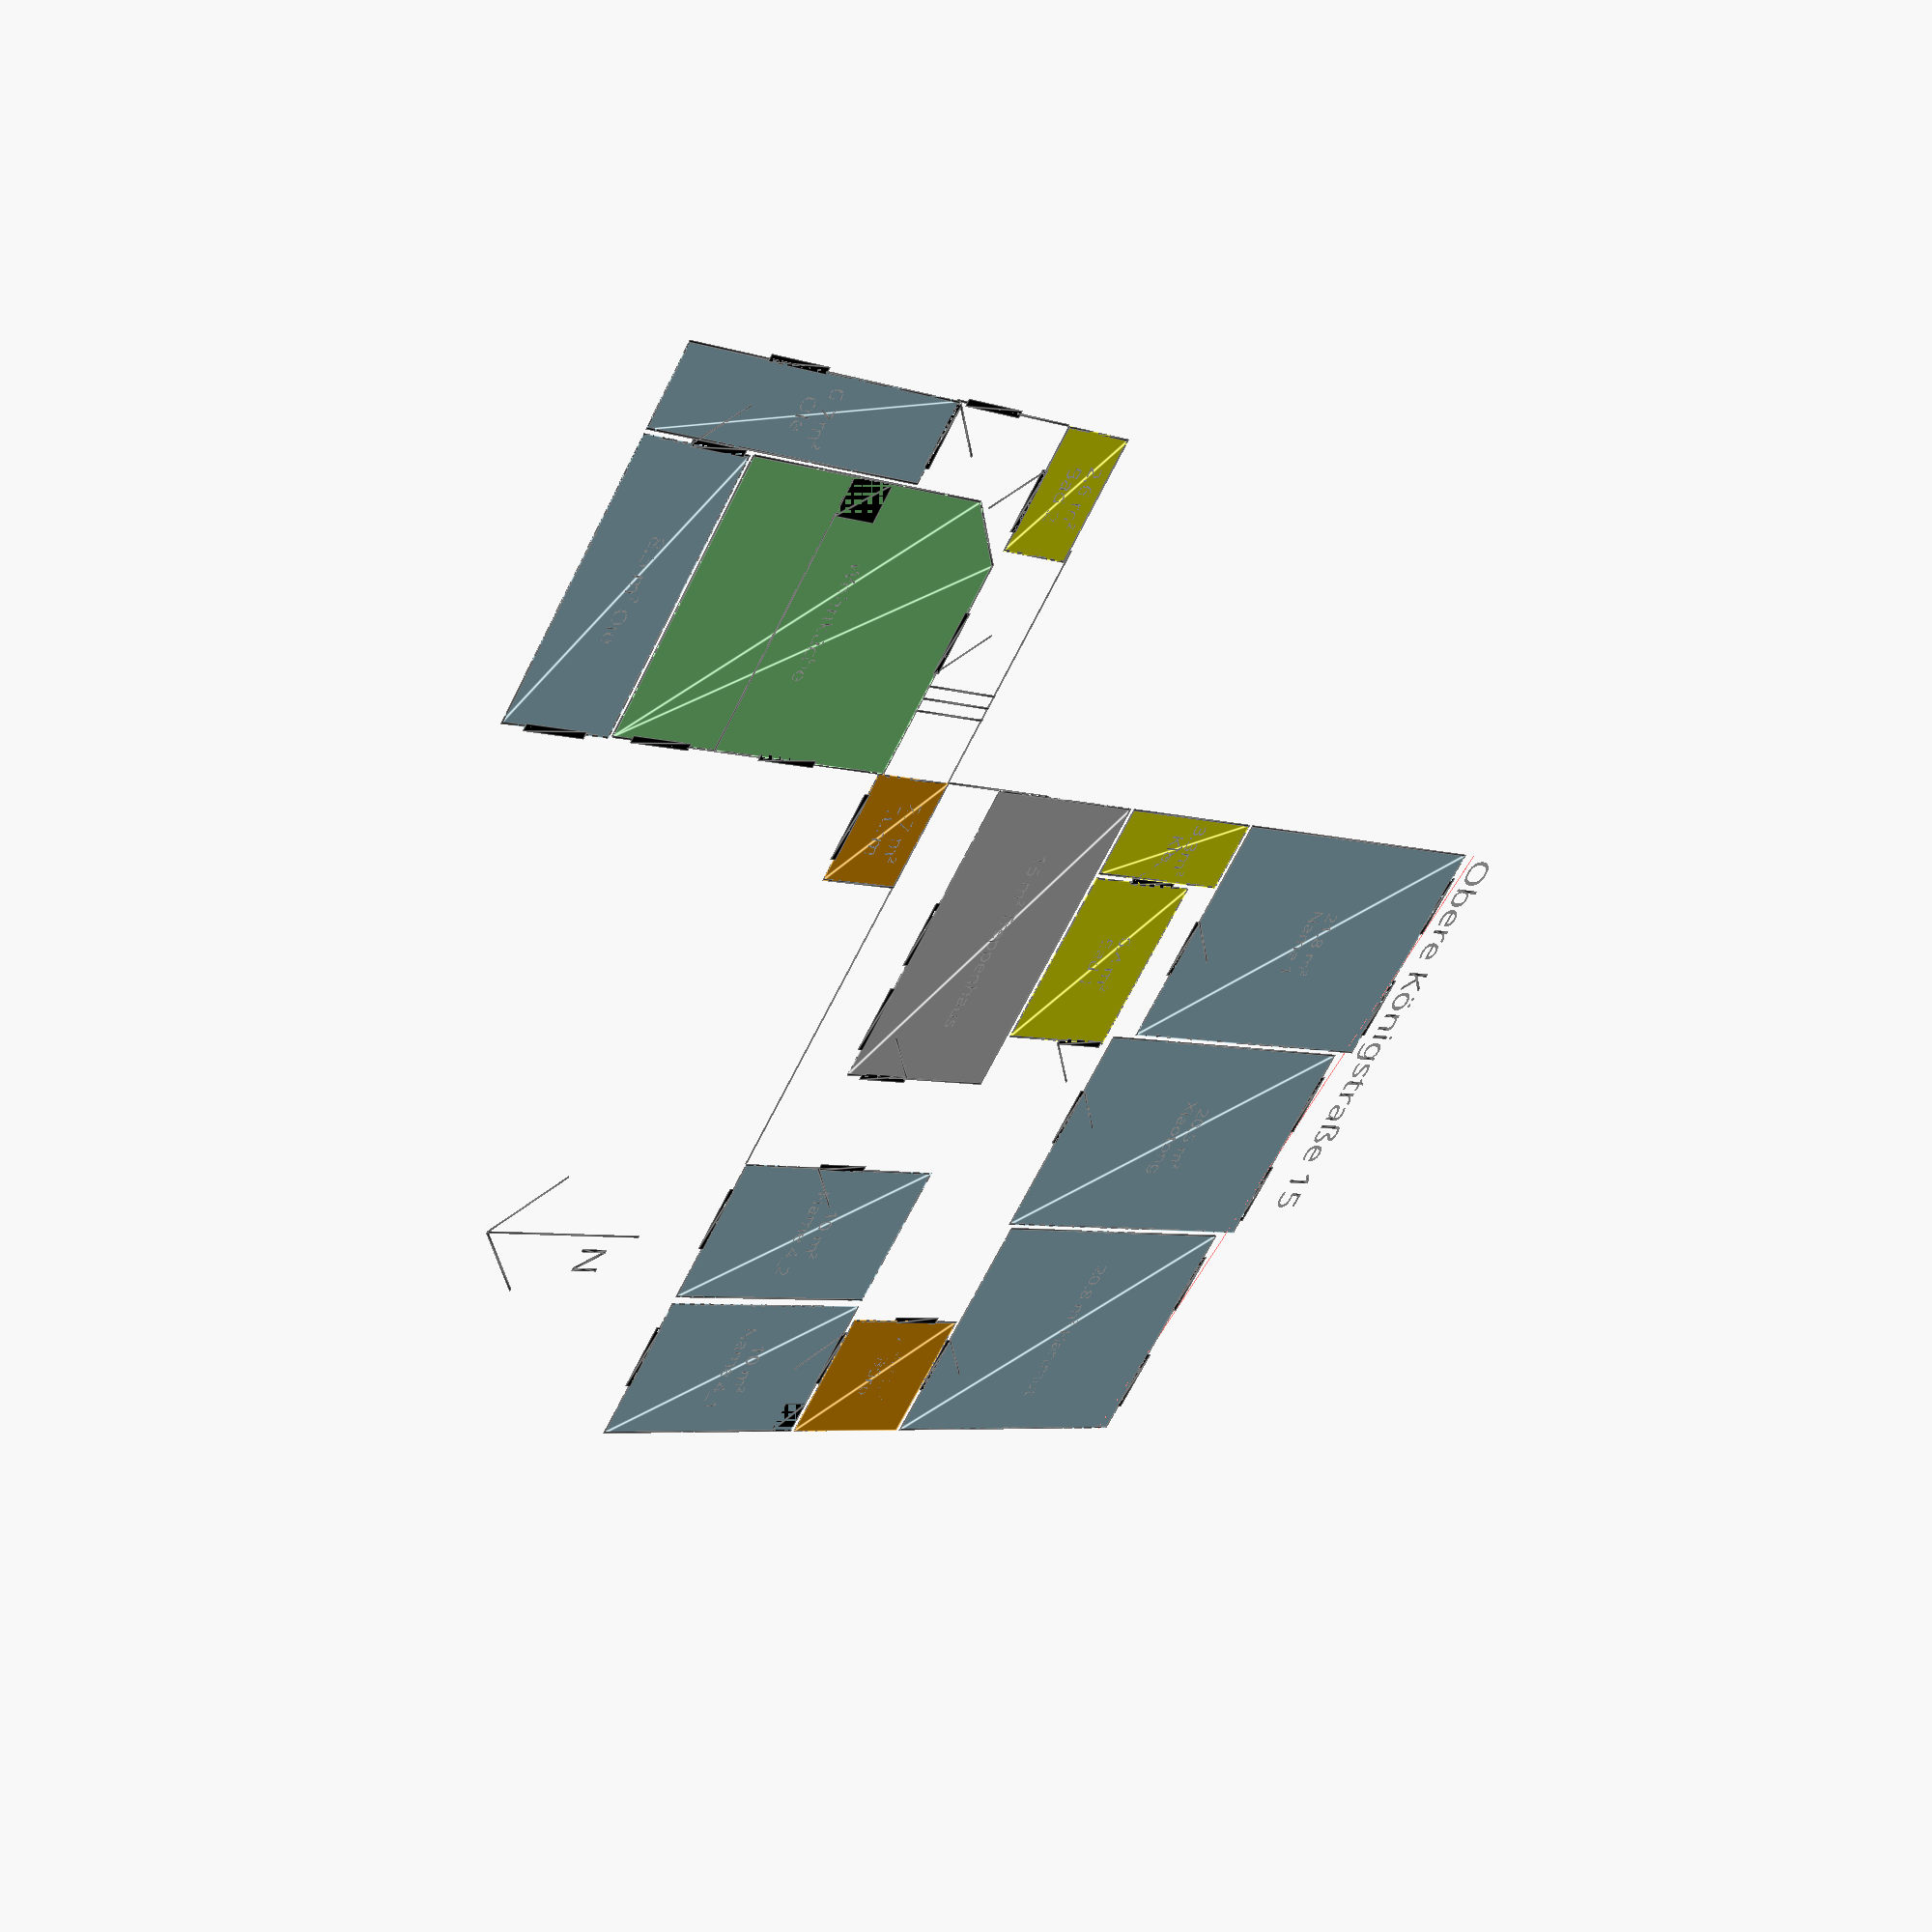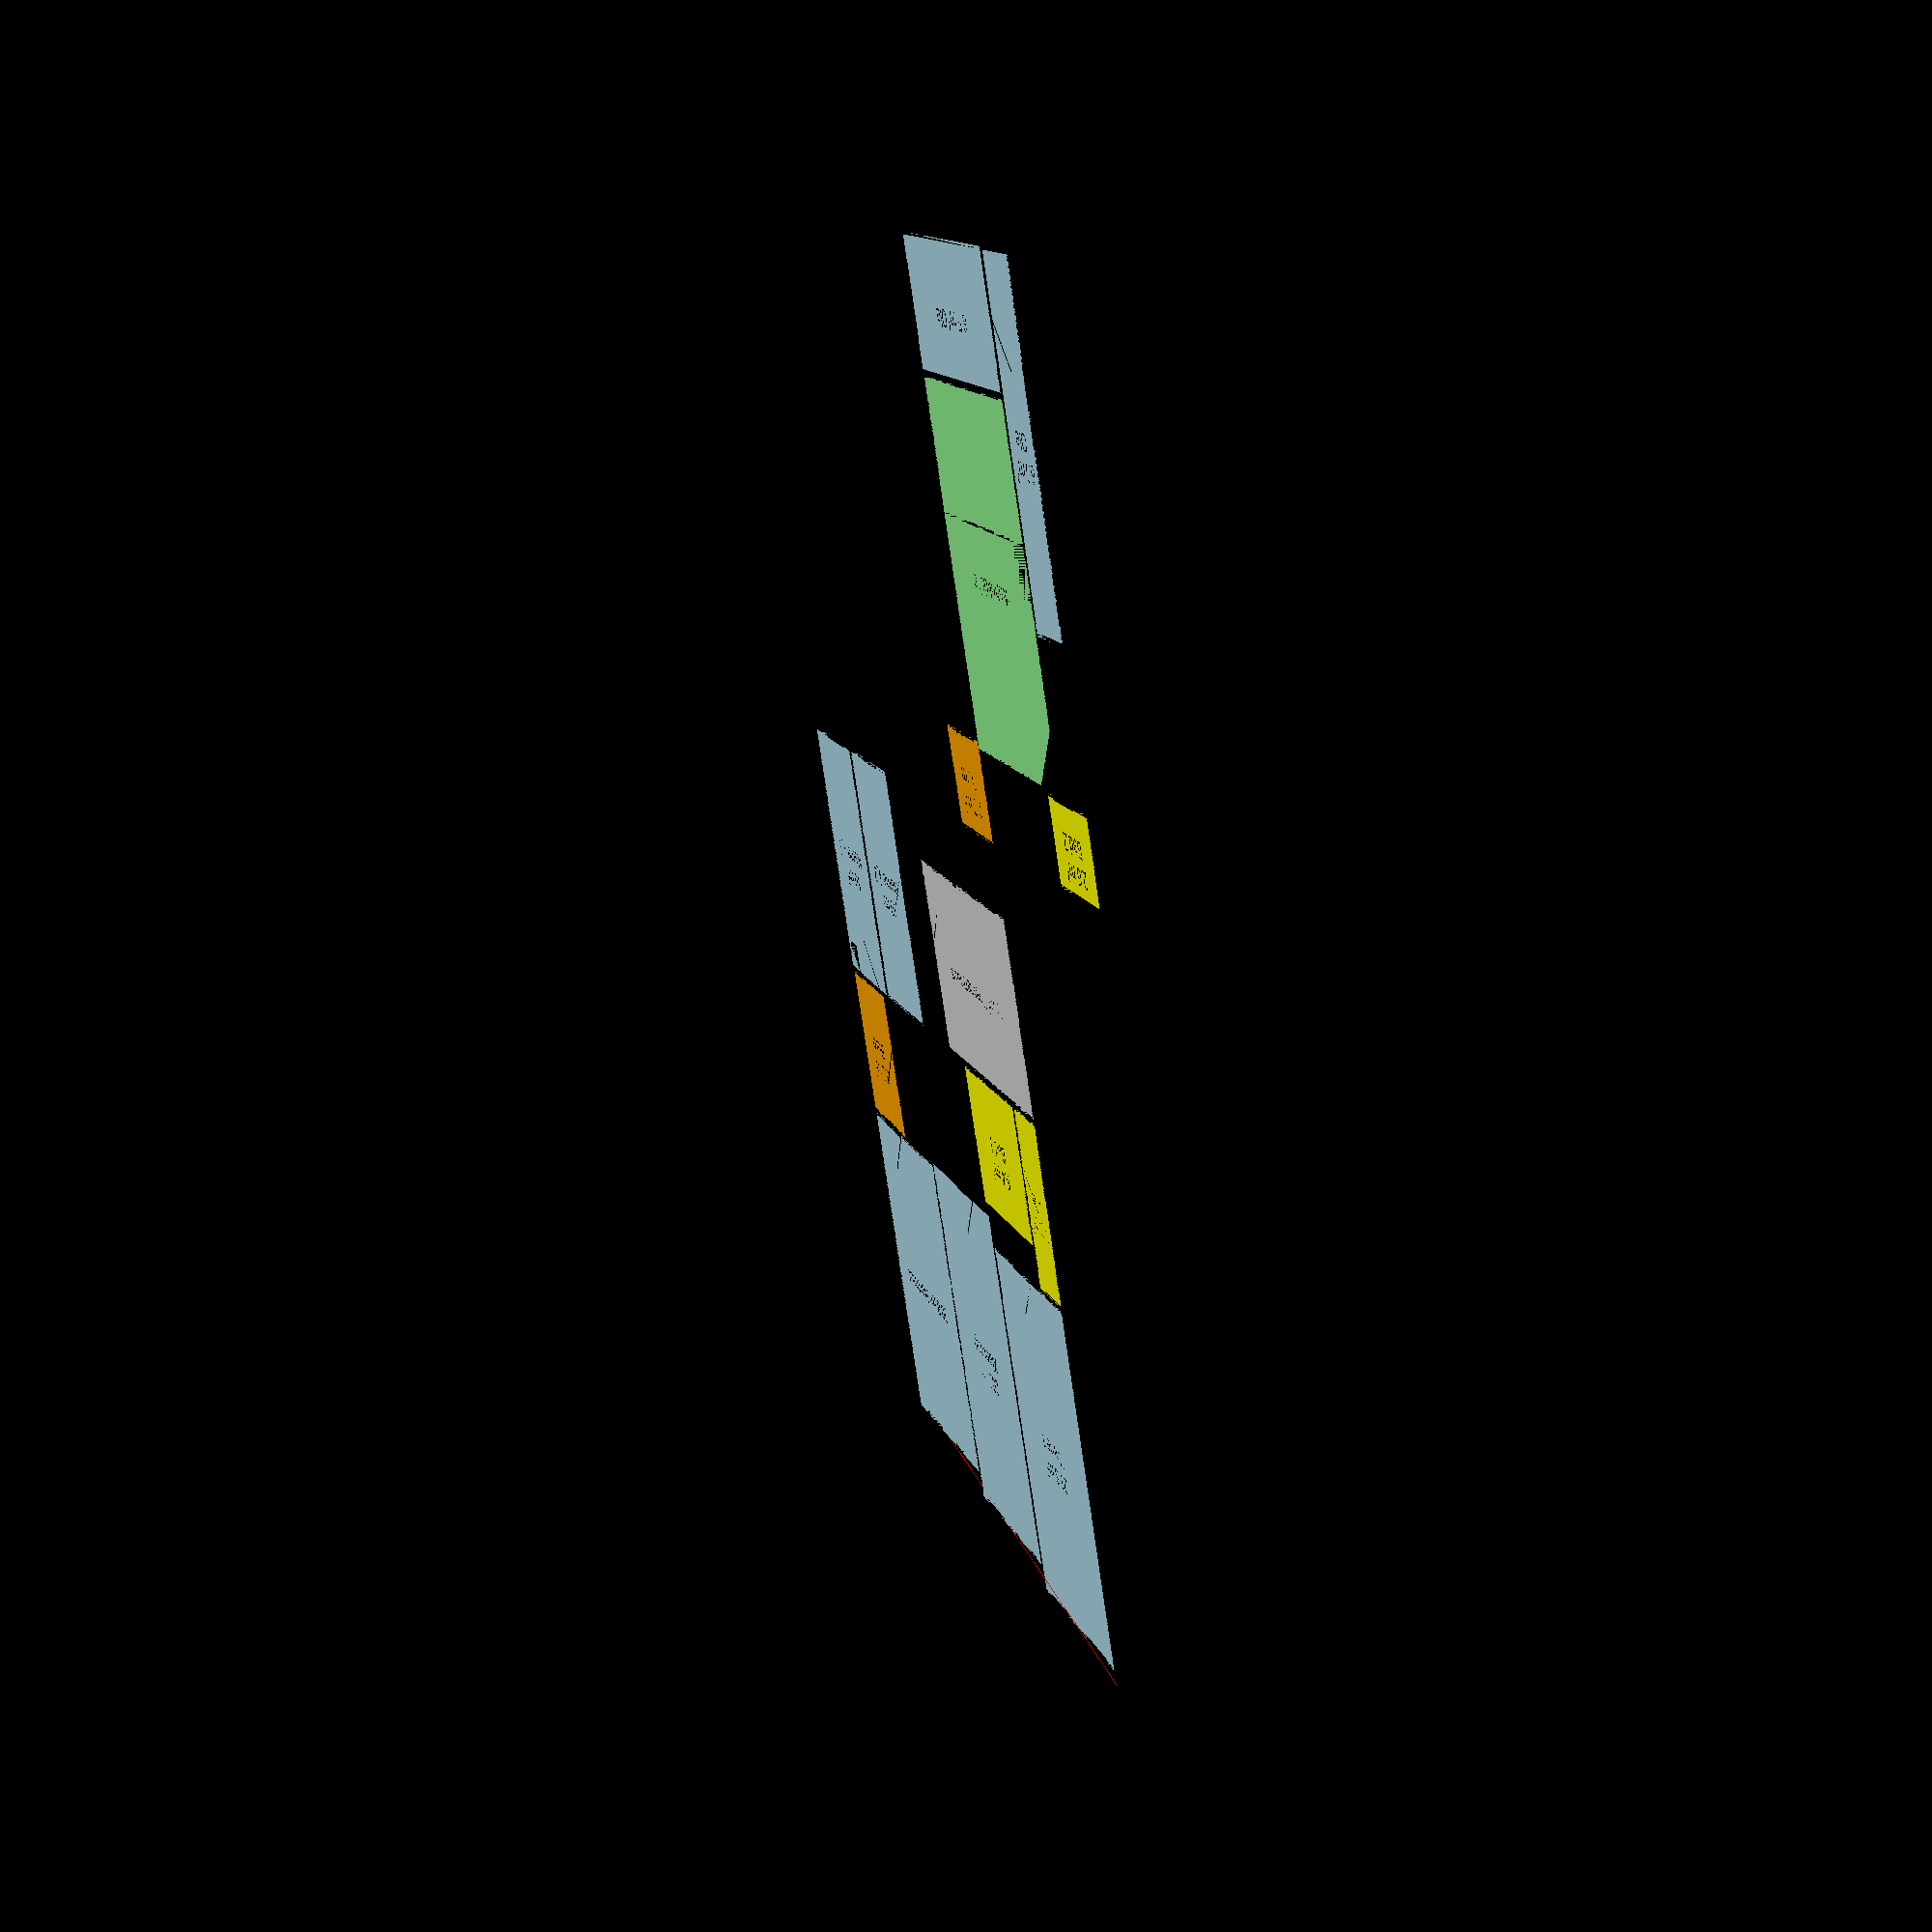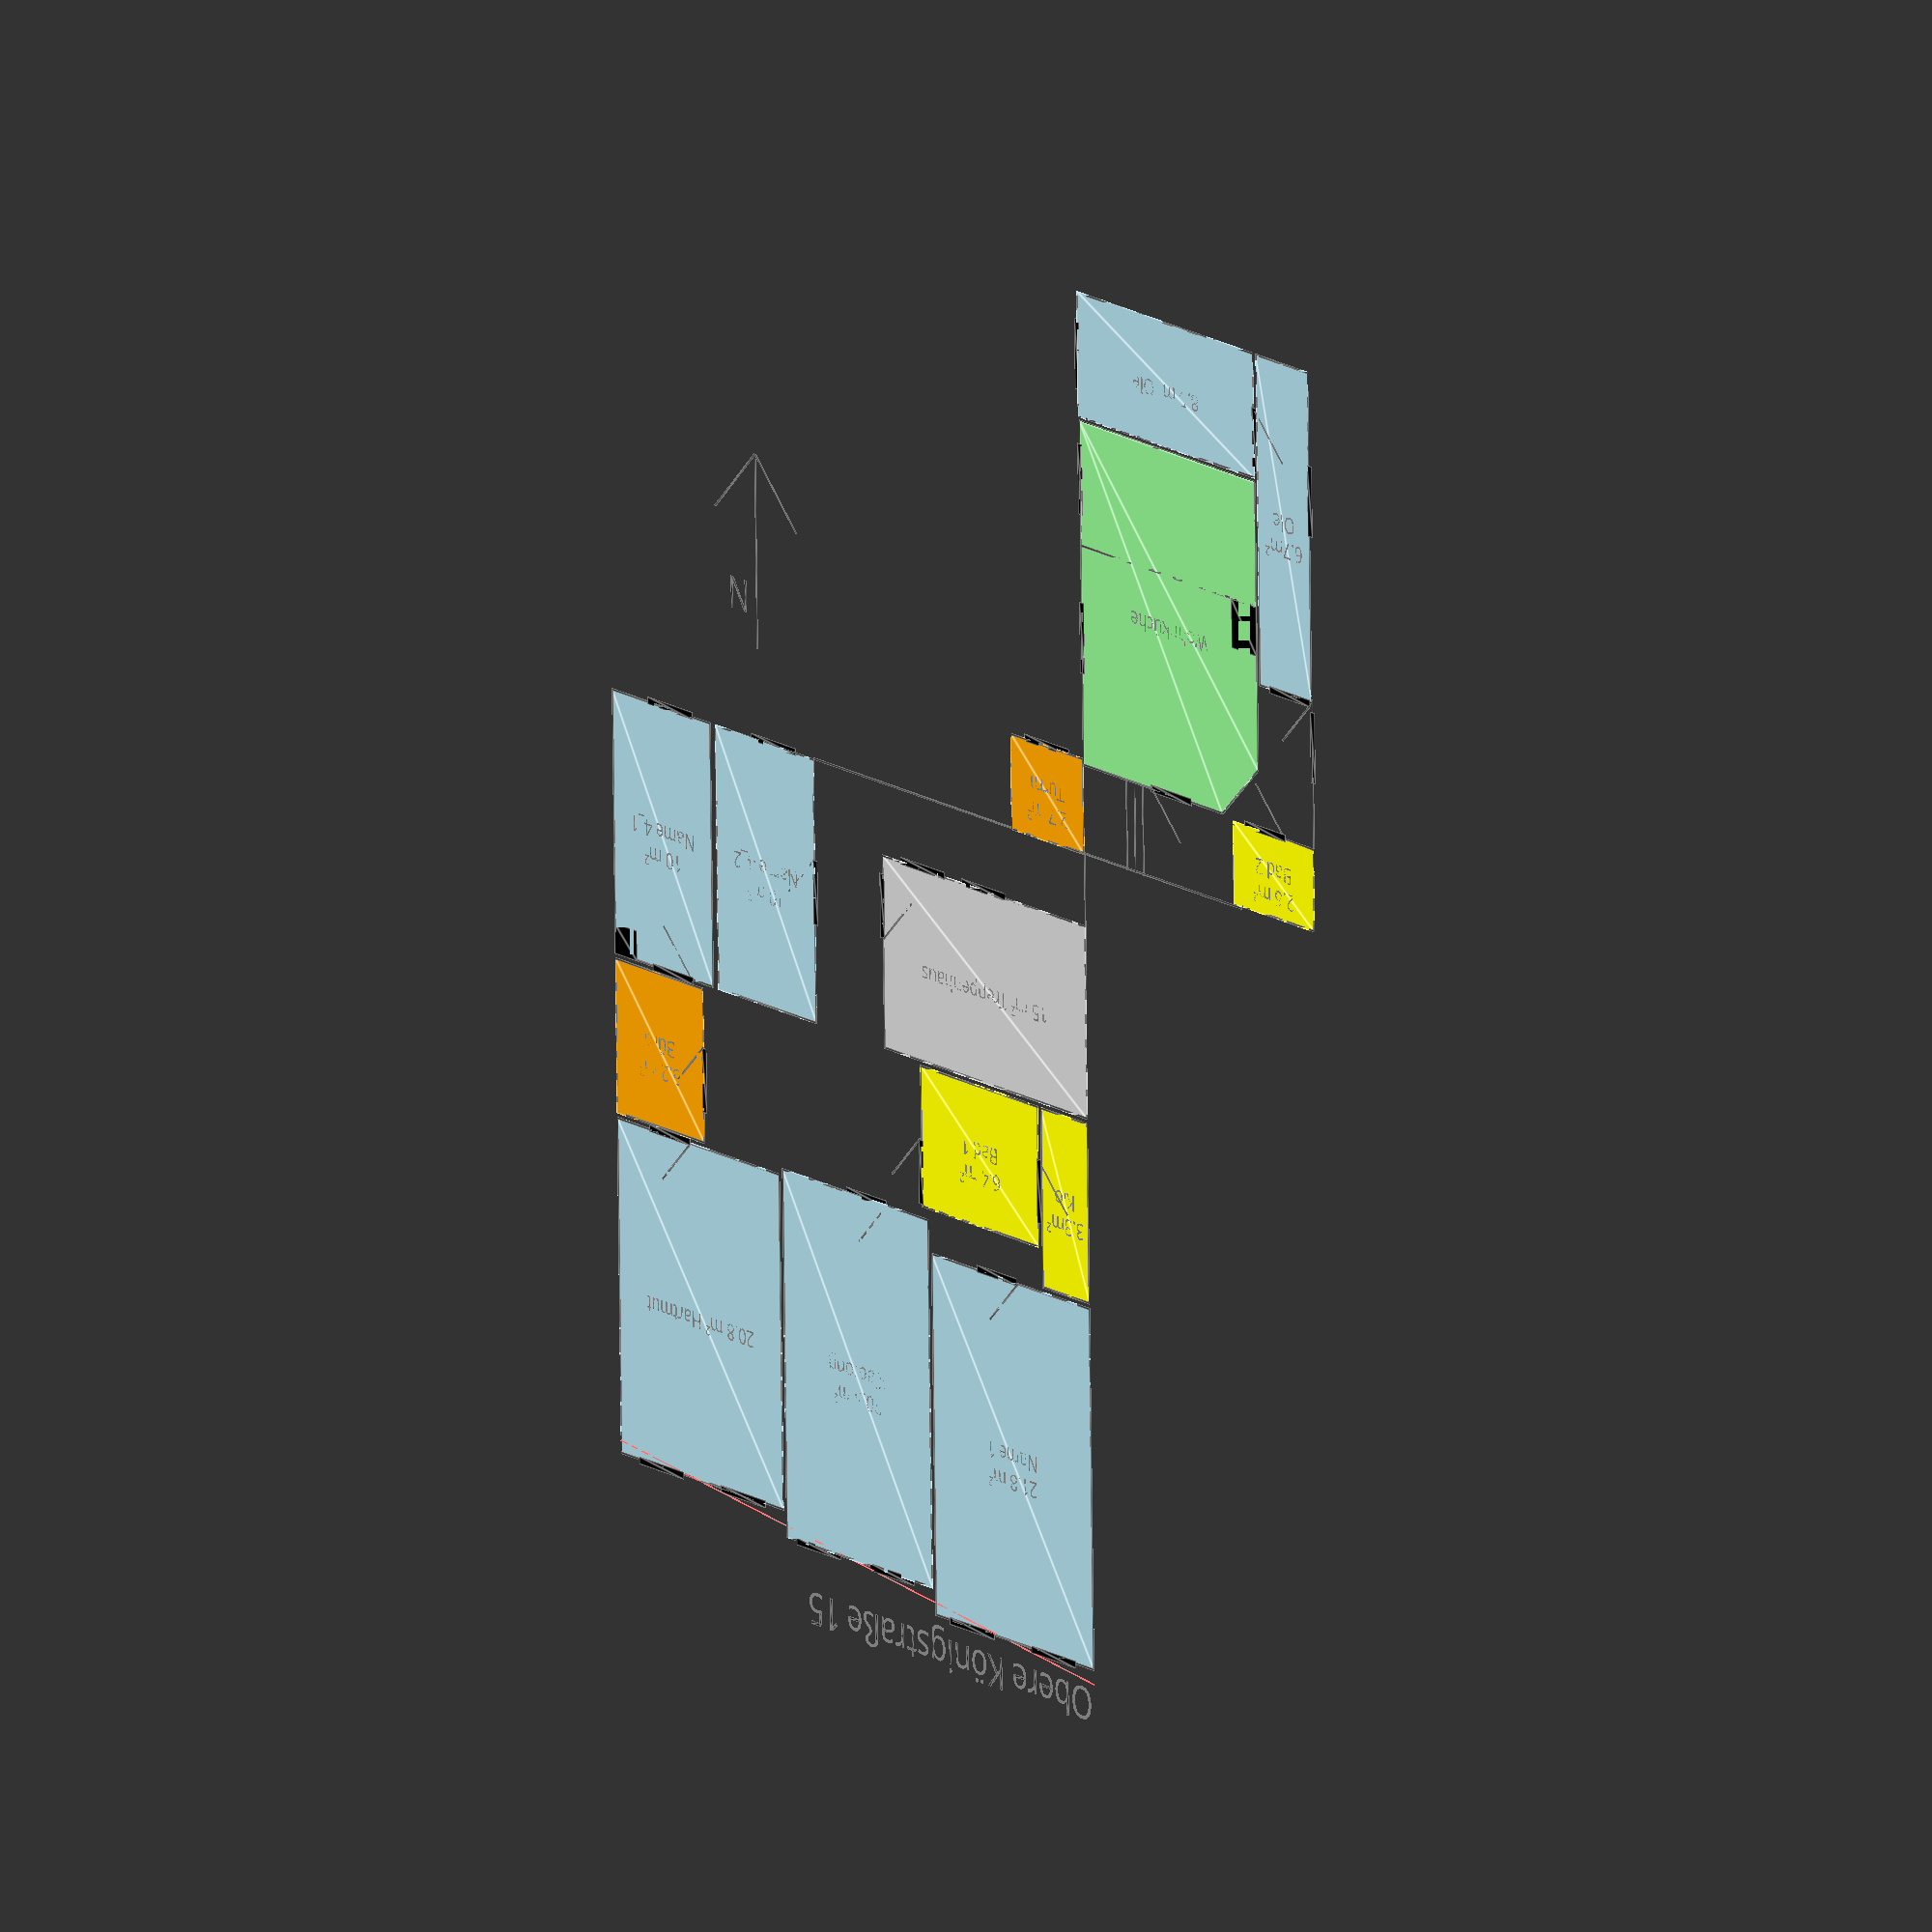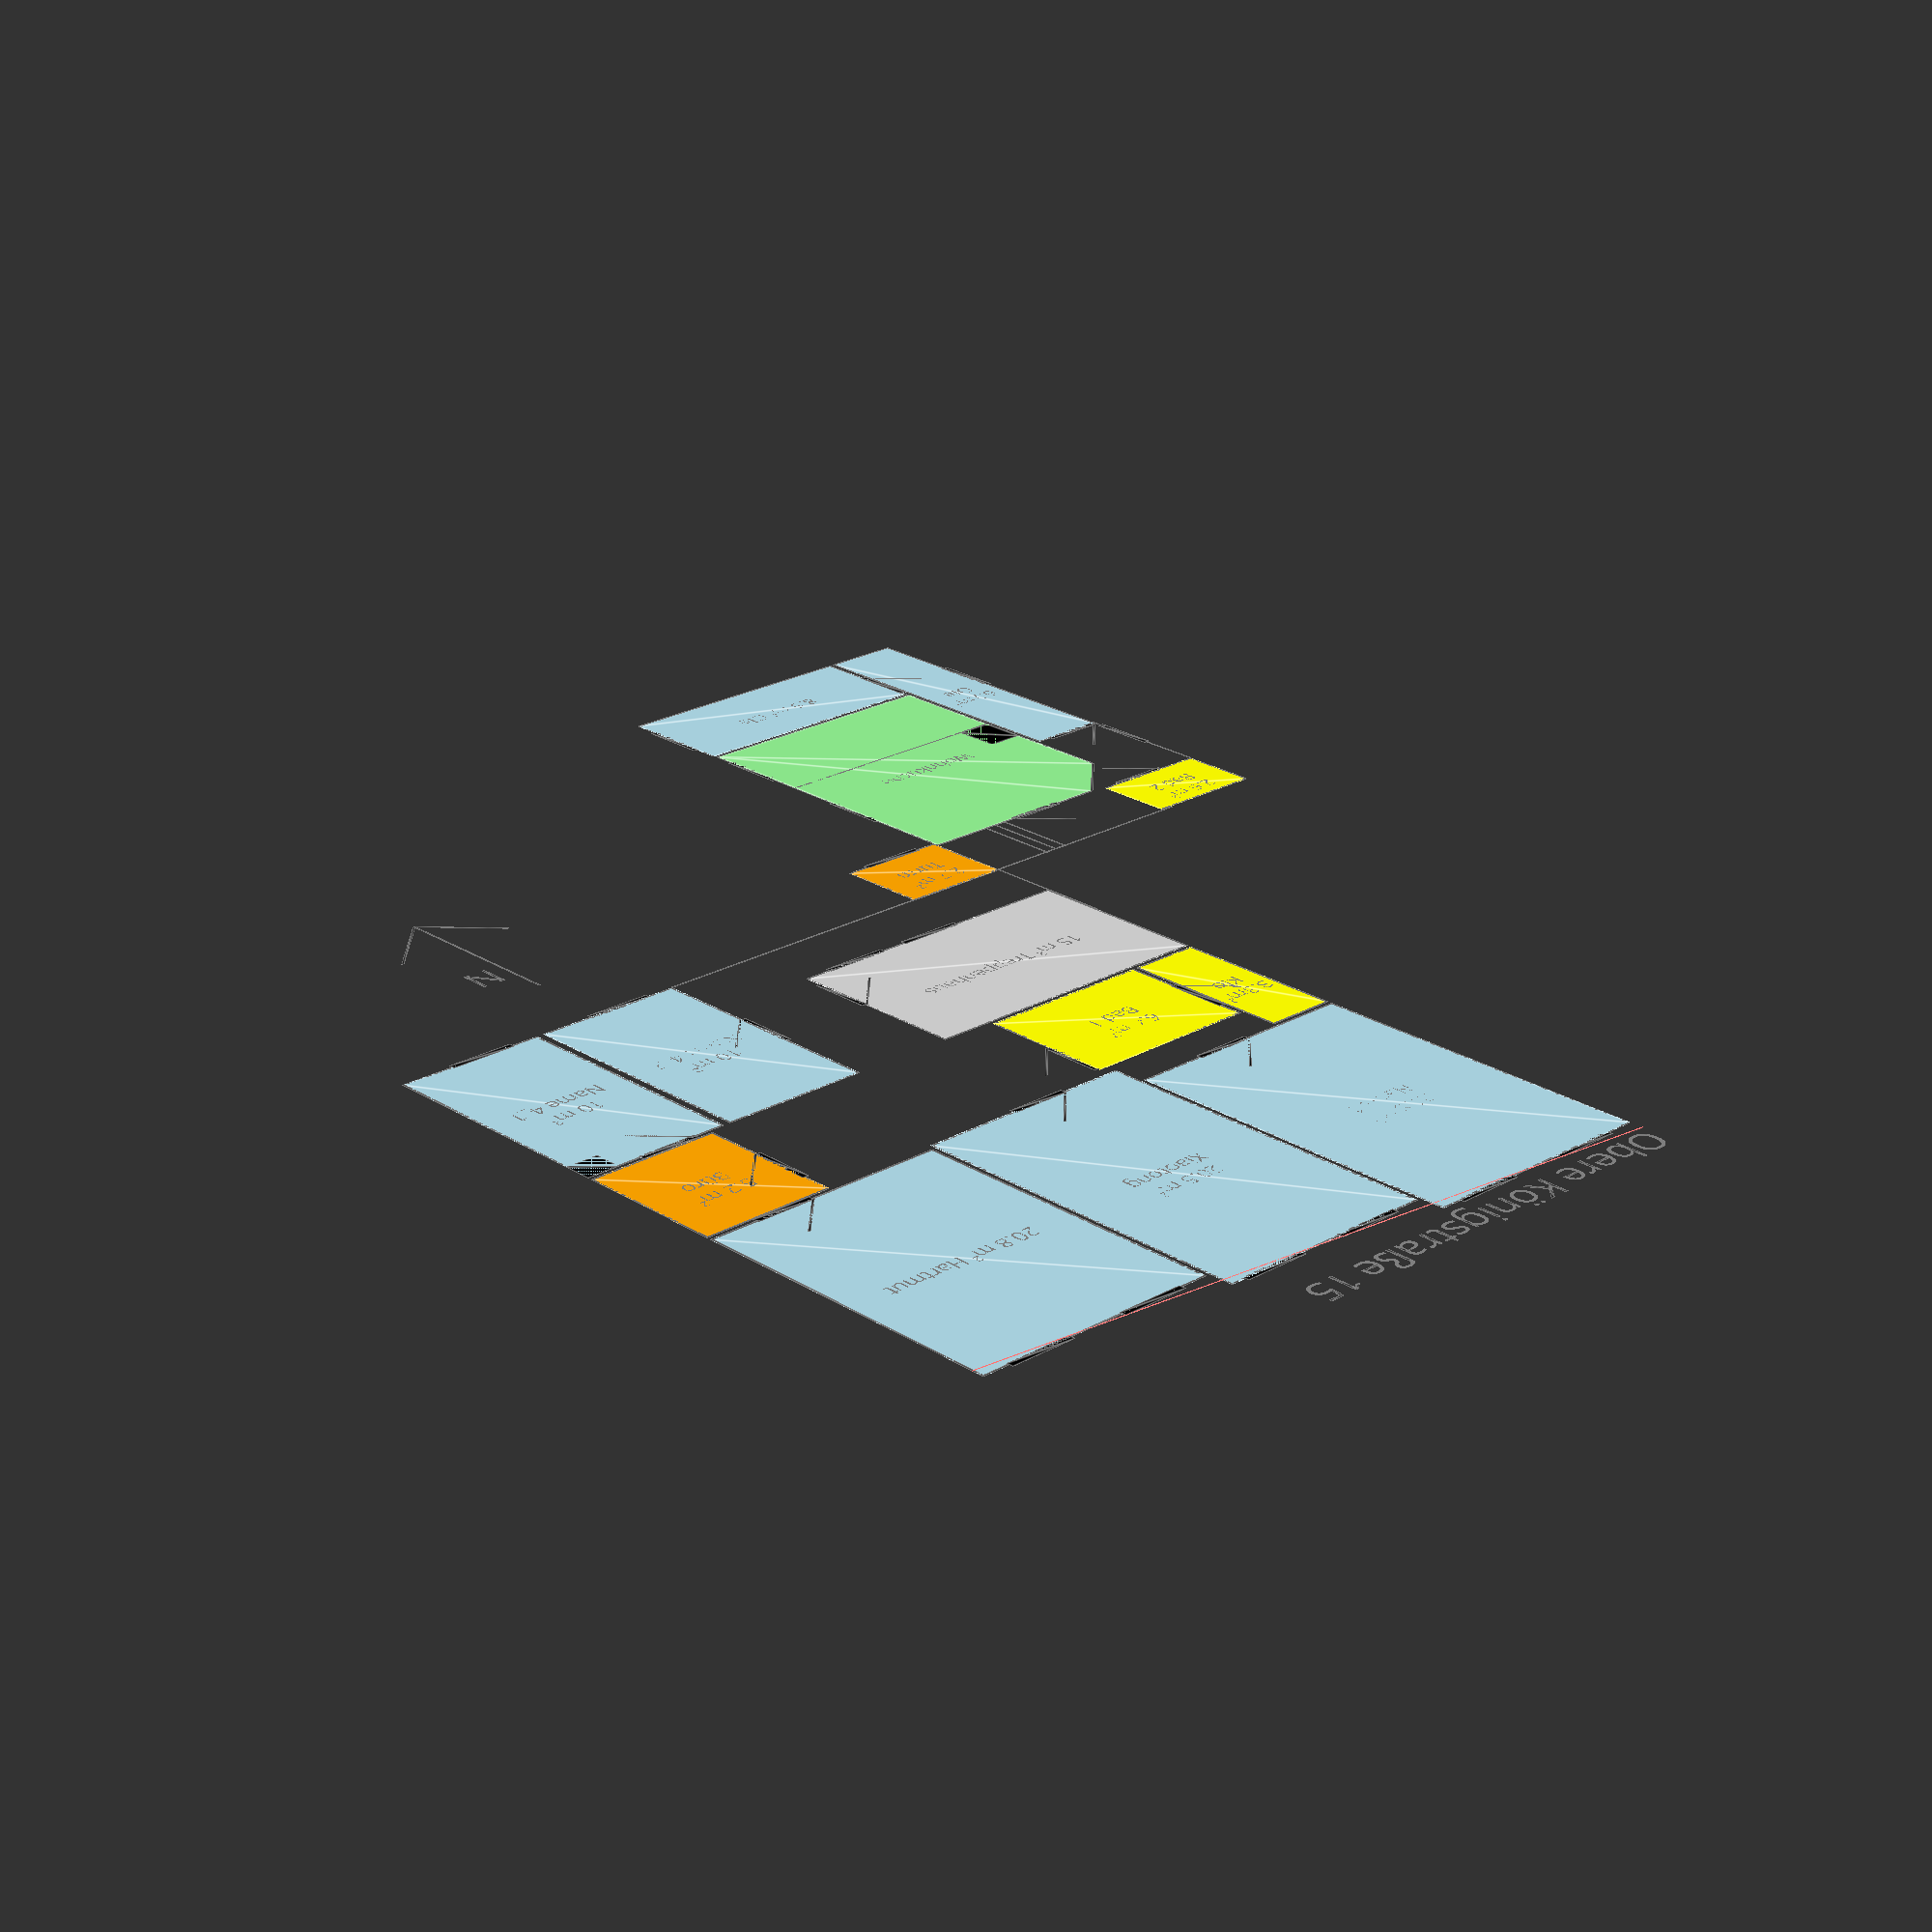
<openscad>
// Grundriss: Obere Königstr. 15, 96052 Bamberg

// Global resolution
$fs = 0.1;  // Don't generate smaller facets than 0.1 mm
$fa = 5;    // Don't generate larger angles than 5 degrees

// Masse der 5 bzw. 6 Schlafzimmer:
r1L = 3900;
r1B = 5600;

r2L = 3600;
r2B = 5700;

r3L = 4000;
r3B = 5200;

// r4L = 4960;
// r4B = 4100;
r4_1L = 2430;
r4_1B = 4100;
r4_2L = 2430;
r4_2B = 4100;

r5L = 4340;
r5B = 1950;
f5L = 1300;
f5B = 5130;


// Masse der Funktionsräume:
drL = 2170;
drB = 2410;

bad1L = 2900;
bad1B = 2200;
kloL = 1170;
kloB = 2800;

thL = 5000;
thB = 3000;

bad2L = 2000;
bad2B = 1300;

wkL = 4300;
wkLs = 900;
wkB = 5300;
wkBs = 850;


// Sonstige Masse, Farben und Stärken:
tuerL = 1000;
fensterL = 1100;

cSchlafen = "lightBlue";
cWohnen = "lightGreen";
cBad = "yellow";
cArbeiten = "orange";

pen = 40;
boldPen = 120;

//
// Überschrift / Straße, Grundriss und Richtungspfeil:
//
translate([50, 300, 0]) color("black")
  text(
    "Obere Königstraße 15",
    font = "Noto Sans",
    size = 500,
    halign = "left"
  );

grundriss();

translate([8000, -15000, 0]) color("black")
  text(" N", font = "Noto Sans", size = 500, halign = "left");
translate([8000, -15000, 0]) line([0, 1000], [0, -2000]);
translate([8000, -15000, 0]) line([-1000, -1000], [0, -2000]);
translate([8000, -15000, 0]) line([1000, -1000], [0, -2000]);


//
// Grundriss und einzelne Räume
//

module grundriss() {
  translate([0, -r1B, 0]) raum1();
  let (tl = r1L + 50, tb = -r2B - 400) {
    translate([tl, tb, 0]) raum2();
    let (tl = tl + r2L + 50, tb = -r3B - 800) {
      translate([tl, tb, 0]) raum3();
      color("red") line([0, 200], [tl + r3L, tb + r3B - 200]); // Aussenwand
      let (tl = tl + r3L, tb = tb - drB - 50) {
        translate([tl - drL, tb, 0]) durchgangsRaum();
        let (tl = tl-r4_1L, tb = tb - r4_1B - 50) {
          translate([tl, tb, 0]) raum4_1();
          let (tl = tl - r4_2L - 100, tb = tb) {
            translate([tl, tb, 0]) raum4_2();

            line([tl - 10500, tb], [tl, tb]); // Raum4 - Bad2
            line([0, tb], [0, tb+2200]); // Turm - Treppenhaus
          }
        }
      }
    }
    let (tl = 0, tb = -r1B - kloB - 50) {
      translate([tl, tb, 0]) klo();
      translate([tl + kloL + 50, tb, 0]) bad1();
      let (tl = 0, tb = tb - thB - 50) {
        translate([tl, tb, 0]) treppenhaus();
        let (tl = -5650, tb = tb - 1080) {
          translate([0, tb-1500, 0]) turm();

          // 3 Stufen:
          line([tl+bad2L+2200, tb], [tl+bad2L+2200, tb-bad2B-100]);
          line([tl+bad2L+2400, tb], [tl+bad2L+2400, tb-bad2B-100]);
          line([tl+bad2L+2600, tb], [tl+bad2L+2600, tb-bad2B-100]);
          let (tl = tl, tb = tb - bad2B - 50) {
            translate([tl, tb, 0]) bad2();

            line([tl, tb], [tl, tb - 2300]); // Bad2 - Flur5
            let (tl = tl + f5L + 50, tb = tb - wkB - 50) {
              translate([tl, tb, 0]) wohnkueche();
              let (tl = tl, tb = tb - r5B - 50) {
                translate([tl - f5L - 50, tb, 0]) flur5();
                translate([tl, tb, 0]) raum5();
              }
            }
          }
        }
      }
    }
  }
}

module raum1() {
  rechteckigerRaum(
    r1L, r1B, cSchlafen, "Name 1",
    [[2280, 0, false, false, false]],
    [[1000, r1B, false], [3000, r1B, false]]
  );
}

module raum2() {
  rechteckigerRaum(
    r2L, r2B, cSchlafen, "Xiaotong",
    [[1530, 0, false, false, false]],
    [[1000, r2B, false], [2800, r2B, false]]
  );
}

module raum3() {
  rechteckigerRaum(
    r3L, r3B, cSchlafen, "Hartmut",
    [[2700, 0, false, false, false]],
    [[1000, r3B, false], [3000, r3B, false]]
  );
}

module durchgangsRaum() {
  rechteckigerRaum(
    drL, drB, cArbeiten, "Büro",
    [[0, 1430, true, true, false]],
    []
  );
}

module raum4_1() {
  eckeL = 550;
  eckeB = 475;
  rechteckigerRaum(
    r4_1L, r4_1B, cSchlafen, "Name 4_1",
    [[1000, r4_1B, false, true, false]],
    [[1000, 0, false]]
  );
  translate([r4_1L-eckeL, r4_1B-eckeB, 0])
    color("black") square([eckeL, eckeB], false); // Schornstein
}

module raum4_2() {
  rechteckigerRaum(
    r4_2L, r4_2B, cSchlafen, "Name 4_2",
    [[0, 2070, true, true, false]],
    [[1000, 0, false]]
  );
}

module klo() {
  rechteckigerRaum(
    kloL, kloB, cBad, "Klo",
    [],
    []
  );
}

module bad1() {
  rechteckigerRaum(
    bad1L, bad1B, cBad, "Bad 1",
    [[0, 1320, true, false, false], [bad1L, 1660, true, true, false]],
    []
  );
}

module treppenhaus() {
  rechteckigerRaum(
    thL, thB, "lightGrey", "Treppenhaus",
    [[thL, 800, true, false, true]],
    [[2500, 0, false], [4000, 0, false]]
  );
}

module turm() {
  rechteckigerRaum(
    1800, 1500, cArbeiten, "Turm",
    [],
    [[900, 0, false]]
  );
}

module bad2() {
  rechteckigerRaum(
    bad2L, bad2B, cBad, "Bad 2",
    [[1200, 0, false, true, false]],
    []
  );
}

module wohnkueche() {
  punkte = [[wkLs, wkB], [wkL, wkB], [wkL, 0], [0, 0], [0, wkB - wkBs]];
  color(cWohnen) polygon(punkte);
  m = len(punkte) - 1;
  for (i = [1 : m]) {
    line(punkte[i-1], punkte[i]);
  }
  line(punkte[m], punkte[0]);

  translate([0, 1920, 0])
    color("black") square([620, 770], false); // Schornstein

  line([0, 1920], [wkL, 1920]);

  tuer(wkL/2, wkB, false, false, true);

  fenster(wkL, wkB-1950, true);
  fenster(wkL, 900, true);

  translate([wkL/2, wkB/2, 0]) color("black")
    text(
      "Wohnküche",
      font = "Noto Sans", size = 250, halign = "center"
    );
}

module flur5() {
  rechteckigerRaum(
    f5L, f5B, cSchlafen, "Ole",
    [[550, f5B, false, false, false]],
    [[0, 2000, true], [0, 5800, true]]
  );
}

module raum5() {
  rechteckigerRaum(
    r5L, r5B, cSchlafen, "Ole",
    [[0, 1350, true, false, false]],
    [[r5L, r5B/2, true]]
  );
}


//
// Hilfsmodule
//

// l: Länge des Raumes
// b: Breite des Raumes
// c: Farbe (color)
// ts: [tuer1, ..., tuerN]
// fs: [fenster1, ..., fensterN]
// tuerI: [offsetLänge, offsetBreite, hochkant, öffnendNachRechts, rechtsAngeschlagen]
// fensterI: [offsetLänge, offsetBreite, hochkant]
module rechteckigerRaum(l, b, c, name, ts, fs) {
  color(c) square([l, b], center = false);

  color("black") square([l, pen], center = false);
  color("black") square([pen, b], center = false);
  color("black") translate([0, b - pen,  0])
    square([l, pen], center = false);
  color("black") translate([l - pen, 0, 0])
    square([pen, b], center = false);

  for (t = ts) {
    tuer(t.x, t.y, t[2], t[3], t[4]);
  }
  for (f = fs) {
    fenster(f.x, f.y, f[2]);
  }
  
  beschriftung(l, b, name);
}

module tuer(offL, offB, hochkant, rechtsAuf, rechtsAnschlag = false) {
  if (hochkant) {
    color("black") translate([offL, offB,  0])
      square([boldPen, tuerL], center = true);
    if (rechtsAnschlag) {
      color("black") translate([offL, offB+tuerL/2,  0])
        rotate([0, 0, rechtsAuf?-135:135])
        square([pen, tuerL], center = false);
    } else {
      color("black") translate([offL, offB-tuerL/2,  0])
        rotate([0, 0, rechtsAuf?-45:45])
        square([pen, tuerL], center = false);
    }
  } else {
    color("black") translate([offL, offB,  0])
      square([tuerL, boldPen], center = true);
    if (rechtsAnschlag) {
      color("black") translate([offL+tuerL/2, offB,  0])
        rotate([0, 0, rechtsAuf?-135:135])
        square([tuerL, pen], center = false);
    } else {
      color("black") translate([offL-tuerL/2, offB,  0])
        rotate([0, 0, rechtsAuf?-45:45])
        square([tuerL, pen], center = false);
    }
  }
}

module fenster(offL, offB, hochkant) {
    color("black") translate([offL, offB,  0])
      square([
        hochkant?boldPen:fensterL,
        hochkant?fensterL:boldPen
      ], center = true);  
}

module beschriftung(l, b, name) {
  if (l >= 4000) {
    translate([l/2, b/2, 0]) color("black")
      text(
        str(oneDecimal((l/1000) * (b/1000)), " m\u00b2 ", name),
        font = "Noto Sans", size = 250, halign = "center"
      );
  } else { 
    translate([l/2, b/2 + 200, 0]) color("black")
      text(
        str(
          oneDecimal((l/1000) * (b/1000)),
          (l >= 1500) ? " m\u00b2": "m\u00b2"
        ),
        font = "Noto Sans",
        size = 250,
        halign = "center"
      );
    translate([l/2, b/2 - 200, 0]) color("black")
      text(
        name,
        font = "Noto Sans",
        size = 250,
        halign = "center"
      );
  }
}

function oneDecimal(f) =
  round(f * 10)/10;

module line(p1, p2, thick = pen) {
  df = thick/2;
  if (abs(p1.x - p2.x) <= thick) {
    color("black") polygon([
      [p1.x-df, p1.y],
      [p1.x+df, p1.y],
      [p2.x+df, p2.y],
      [p2.x-df, p2.y]
    ]);
  } else if (abs(p1.y - p2.y) <= thick) {
    color("black") polygon([
      [p1.x, p1.y-df],
      [p1.x, p1.y+df],
      [p2.x, p2.y+df],
      [p2.x, p2.y-df]
    ]);
  } else {
    q1 = p1.x < p2.x ? p1 : p2;
    q2 = p1.x < p2.x ? p2 : p1;
    if (q1.y < q2.y) {
      color("black") polygon([
        [q1.x-df, q1.y],
        [q1.x+df, q1.y-df],
        [q2.x+df, q2.y],
        [q2.x-df, q2.y+df]
      ]);
    } else {
      color("black") polygon([
        [q1.x-df, q1.y],
        [q1.x+df, q1.y+df],
        [q2.x+df, q2.y],
        [q2.x-df, q2.y-df]
      ]);
    }
  }
}
</openscad>
<views>
elev=136.4 azim=304.1 roll=216.8 proj=p view=edges
elev=317.2 azim=149.5 roll=73.5 proj=p view=wireframe
elev=343.2 azim=178.9 roll=52.8 proj=o view=edges
elev=66.5 azim=136.5 roll=359.9 proj=p view=edges
</views>
